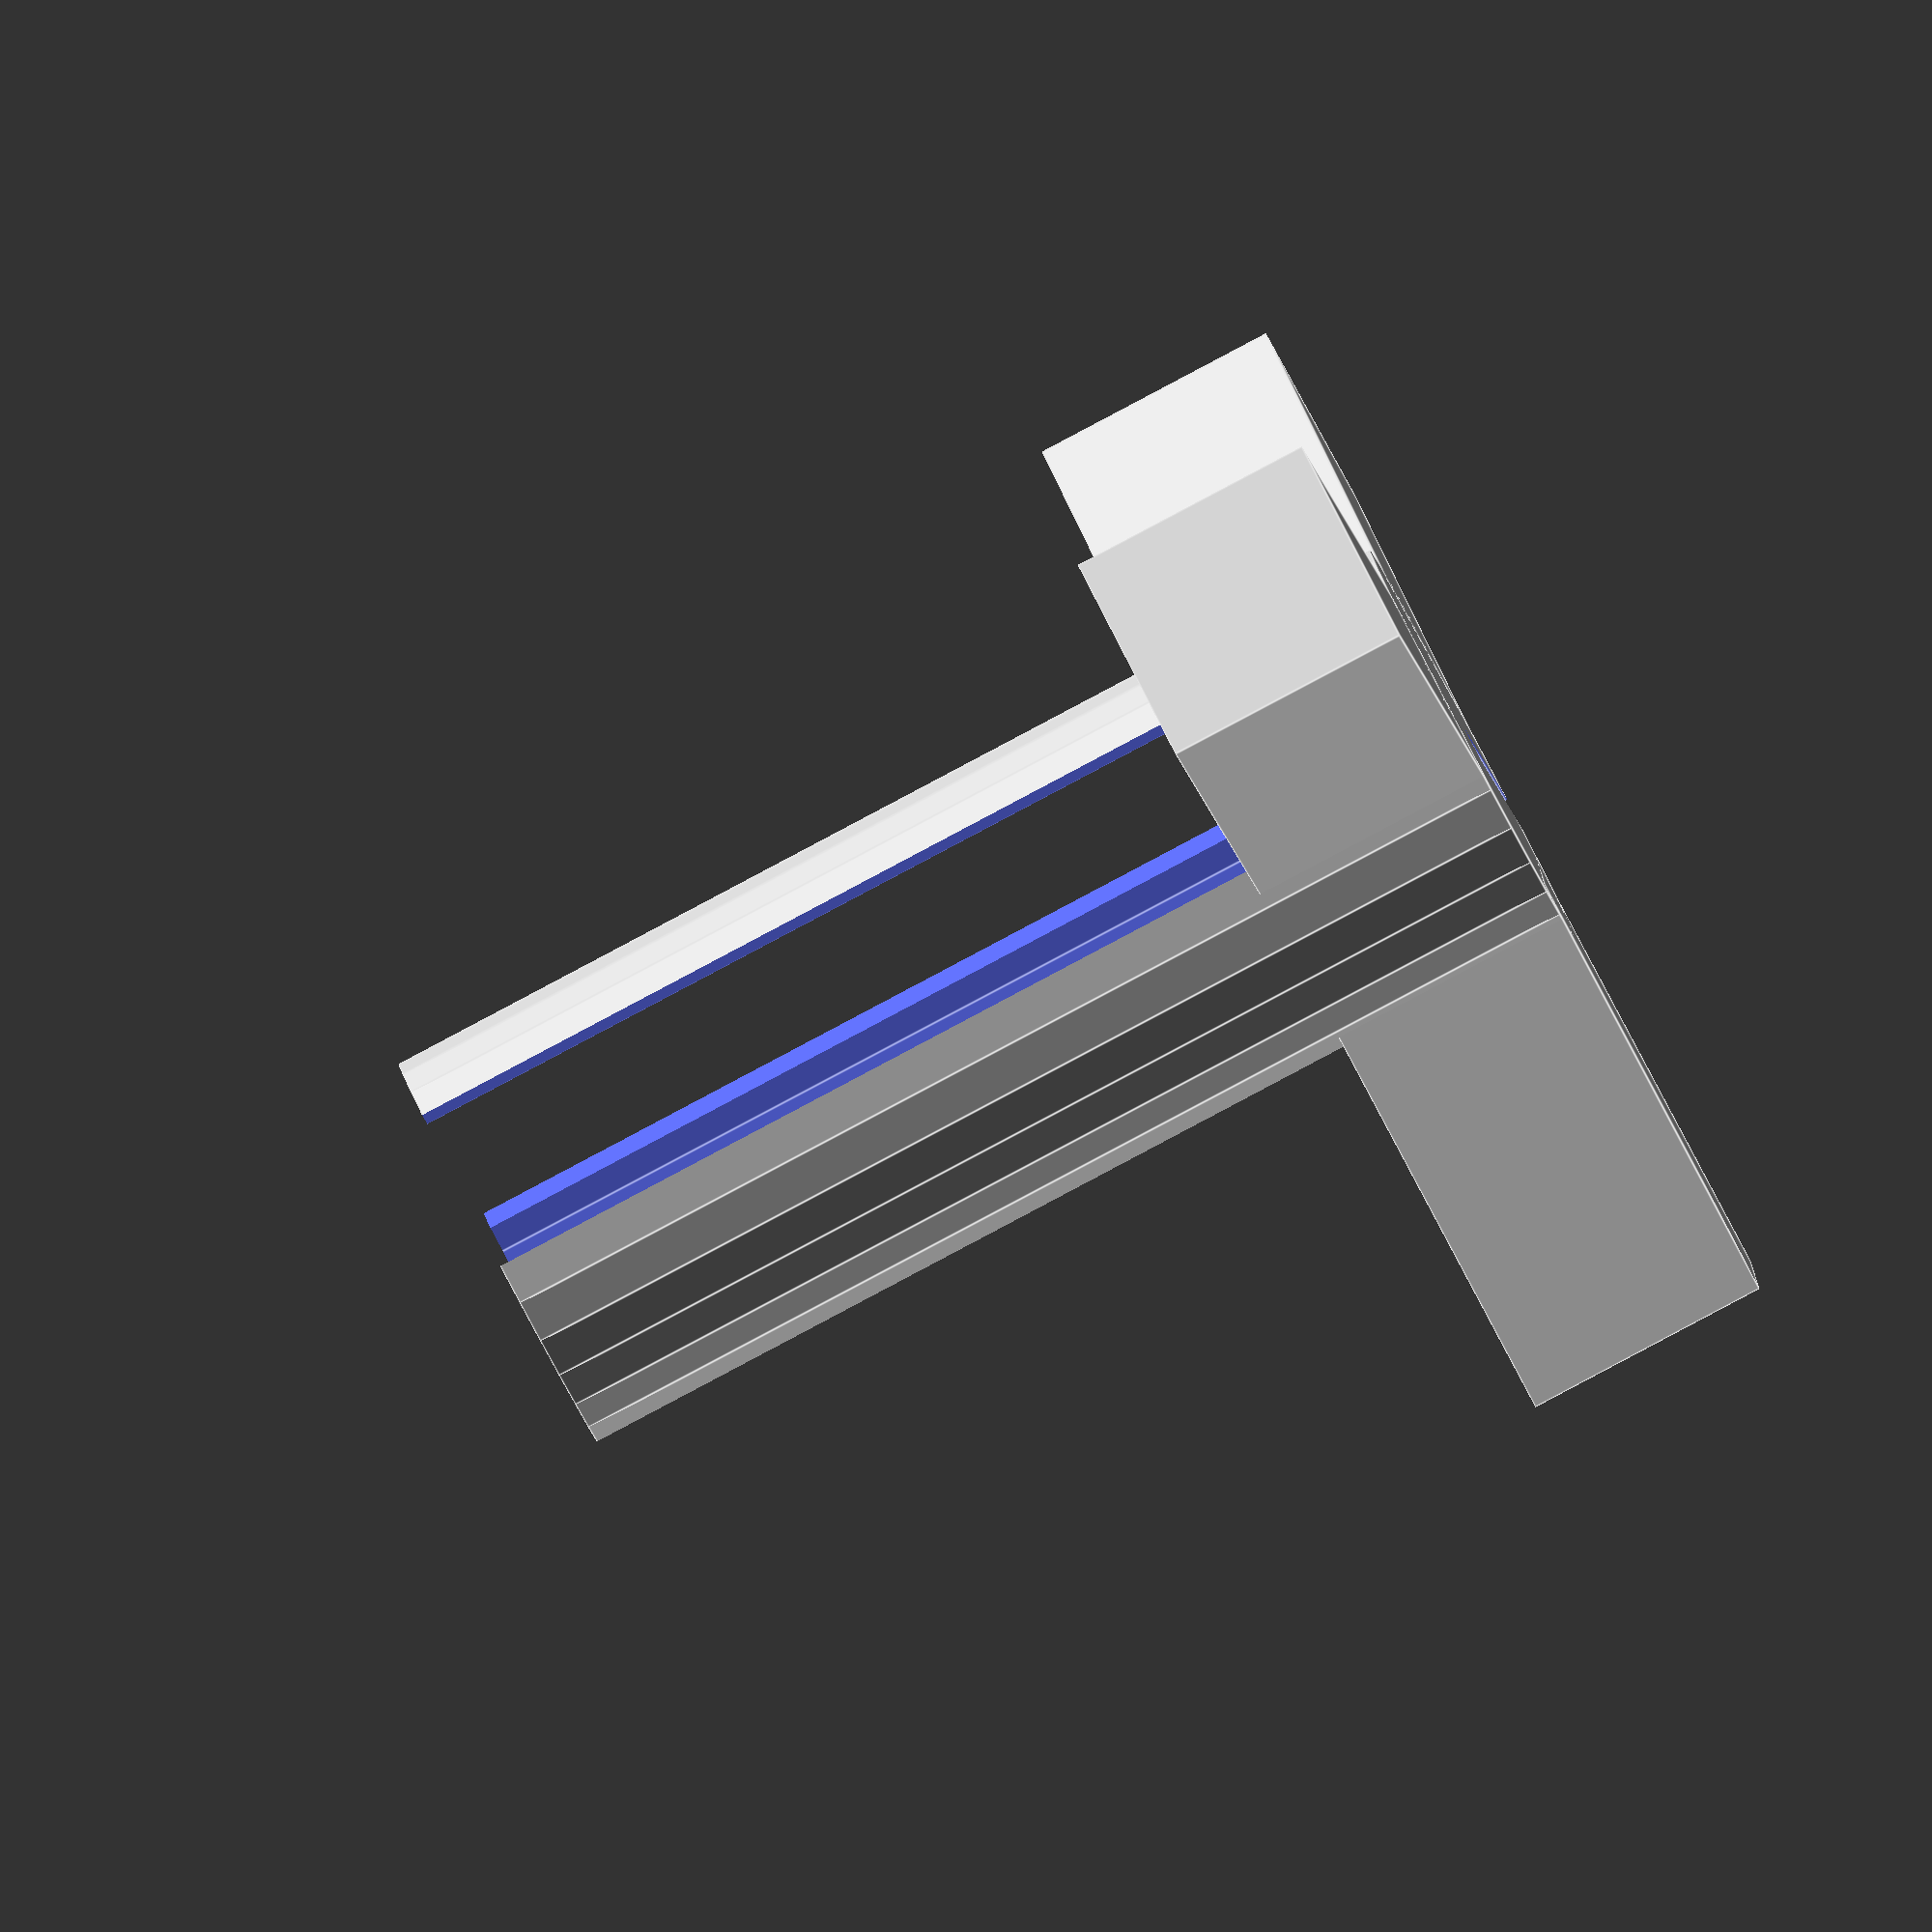
<openscad>
//////////////////////////////////////////////
//  ***TeMoG - Tentacle Mold Generator***   //
//  by Jonas Jørgensen (jonj@sdu.dk) 2020   //
//                                          //
//  Shared under a Creative Commons         //
//  Attribution-ShareAlike (CC BY-SA 3.0)   //
//  license                                 //
//////////////////////////////////////////////

//Part 4a - Finishing Mold - standard version

$fn=30; //Set to 200 when generating the molds for 3D printing

//Main cone and mold
h = 180; //Cone height
maxDiam = 45; //Cone
minDiam = 35; //Cone
centerSolidDiam=15;
moldWallThickness = 3;
footDiam=100; //Foot for mold
siliconeThickness=3; //Outer
dividersThickness = 5;

//Bottom
straightHeightBottom = 20;
bottomThickness=3.5;
LDRHolderThickness = 8 +2.5;
LDRHolderDiam= minDiam+3;
delta=0.4; //Inaccuracy of printer (layering and overextrusion)
LDRHoleDepth=8;
LDRDiam=6;
LDRWireHolesDist=3;
LDRHoleDist=LDRHolderDiam/2-LDRDiam;
LDRNumber=3;

//Top part
straightHeight= 30; 
wiresDiameter=5; 

//Joints
jointThickness = 3;

//Finishing mold:
finMoldHeight=25;
finMoldWidth=30;
supportMoldLength=60;
supportMoldWidth=30;
FinalBottomThickness =8;

union() {


//Main cone
difference(){

union() {
cylinder(h*(3/4)+FinalBottomThickness,d2=maxDiam+moldWallThickness*4,d1=maxDiam+moldWallThickness*4); //Solid cylinder
translate([(maxDiam+moldWallThickness*4)/3,-supportMoldWidth/2,0]) cube([supportMoldLength,supportMoldWidth,finMoldHeight+FinalBottomThickness]);//Solid cube 1
rotate (120) translate([(maxDiam+moldWallThickness*4)/3,-supportMoldWidth/2,0]) cube([supportMoldLength,supportMoldWidth,finMoldHeight+FinalBottomThickness]);//Solid cube 2
rotate (240) translate([(maxDiam+moldWallThickness*4)/3,-supportMoldWidth/2,0]) cube([supportMoldLength,supportMoldWidth,finMoldHeight+FinalBottomThickness]);//Solid cube 3

    }
    
translate([0,0,FinalBottomThickness]) {
    translate([(maxDiam+moldWallThickness*4)/3+moldWallThickness,-supportMoldWidth/2+moldWallThickness,0]) cube([supportMoldLength-moldWallThickness*2,supportMoldWidth-moldWallThickness*2,h+FinalBottomThickness]); //Erase cube 1
    
rotate (120) translate([(maxDiam+moldWallThickness*4)/3+moldWallThickness,-supportMoldWidth/2+moldWallThickness,0]) cube([supportMoldLength-moldWallThickness*2,supportMoldWidth-moldWallThickness*2,h+FinalBottomThickness]); //Erase cube 2

rotate (240) translate([(maxDiam+moldWallThickness*4)/3+moldWallThickness,-supportMoldWidth/2+moldWallThickness,0]) cube([supportMoldLength-moldWallThickness*2,supportMoldWidth-moldWallThickness*2,h+FinalBottomThickness]); //Erase cube 3


cylinder(h+FinalBottomThickness,d2=maxDiam+moldWallThickness*2,d1=maxDiam+moldWallThickness*2); //Erase cylinder


}
cylinder(FinalBottomThickness,d1=wiresDiameter,d2=wiresDiameter); //Make hole for wires

rotate(270, [0,1,0]) cylinder(finMoldWidth,d1=wiresDiameter,d2=wiresDiameter); //Make SLIT for wires
}

}

</openscad>
<views>
elev=87.2 azim=64.7 roll=117.9 proj=o view=edges
</views>
